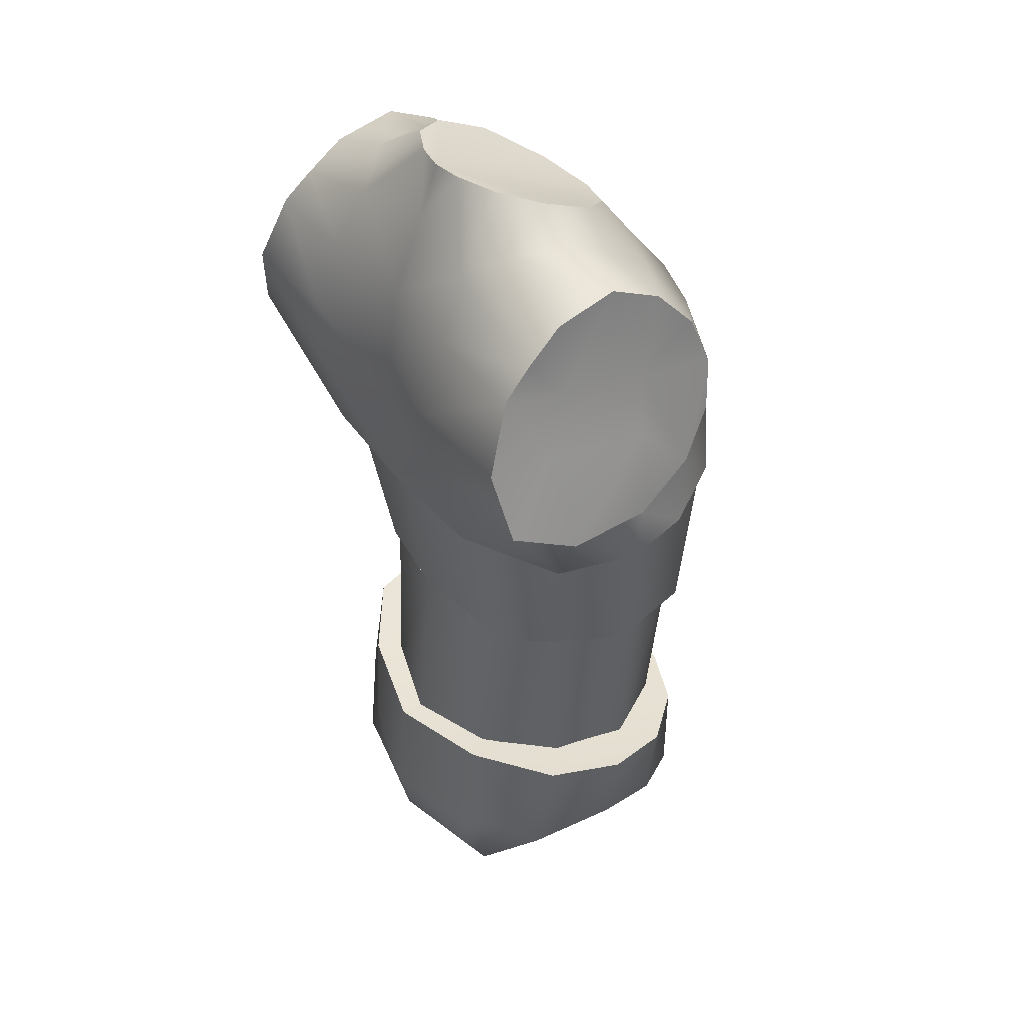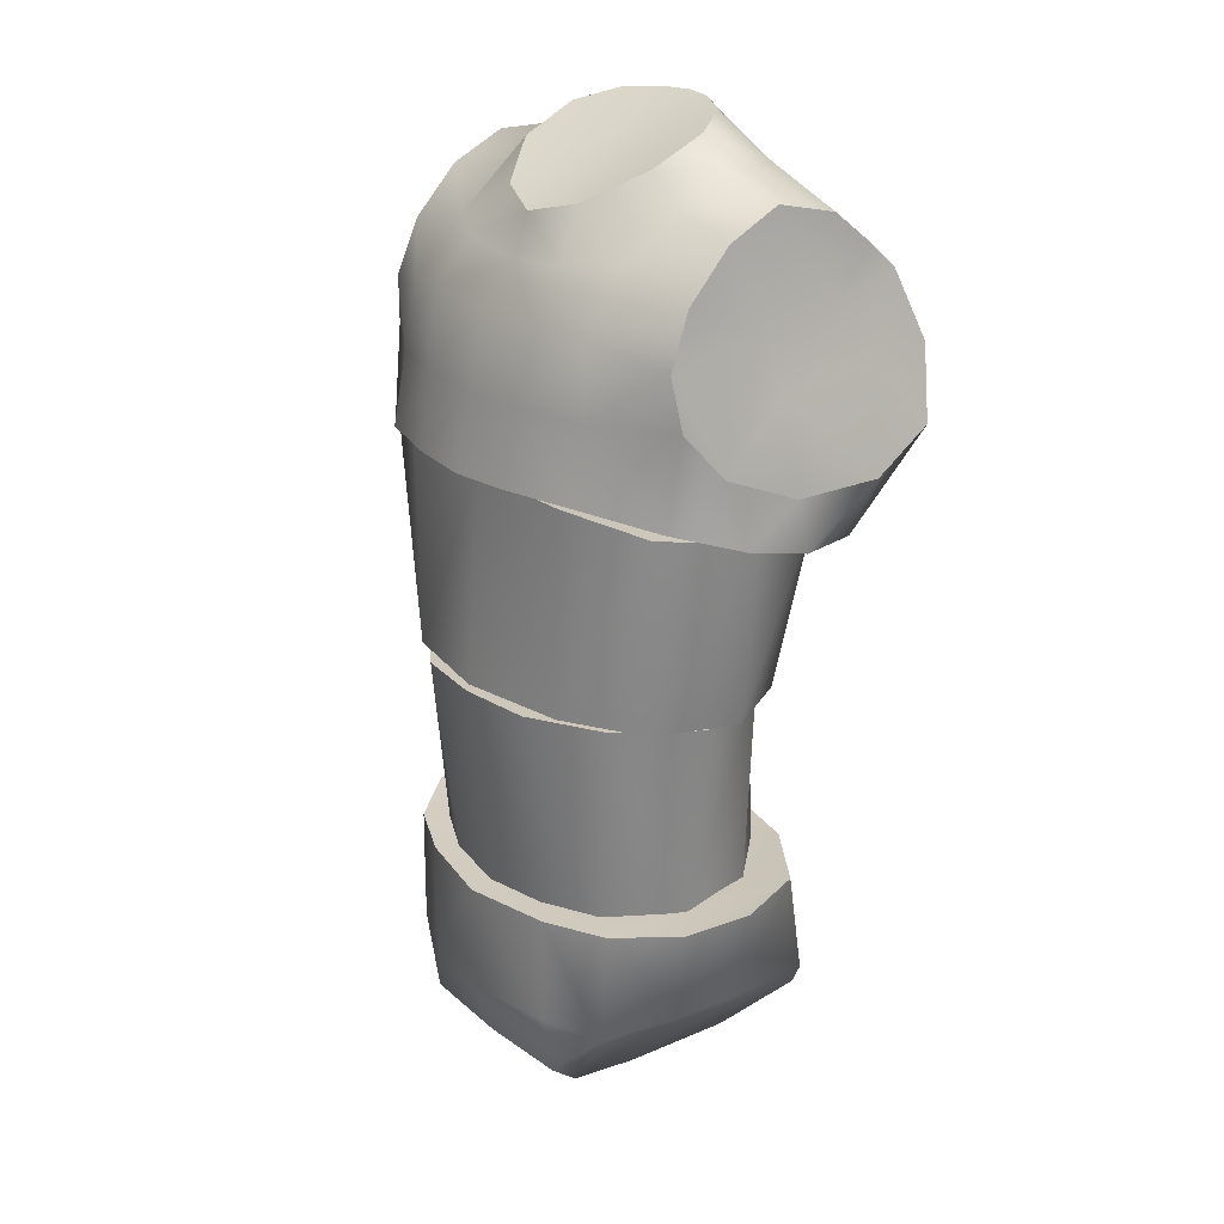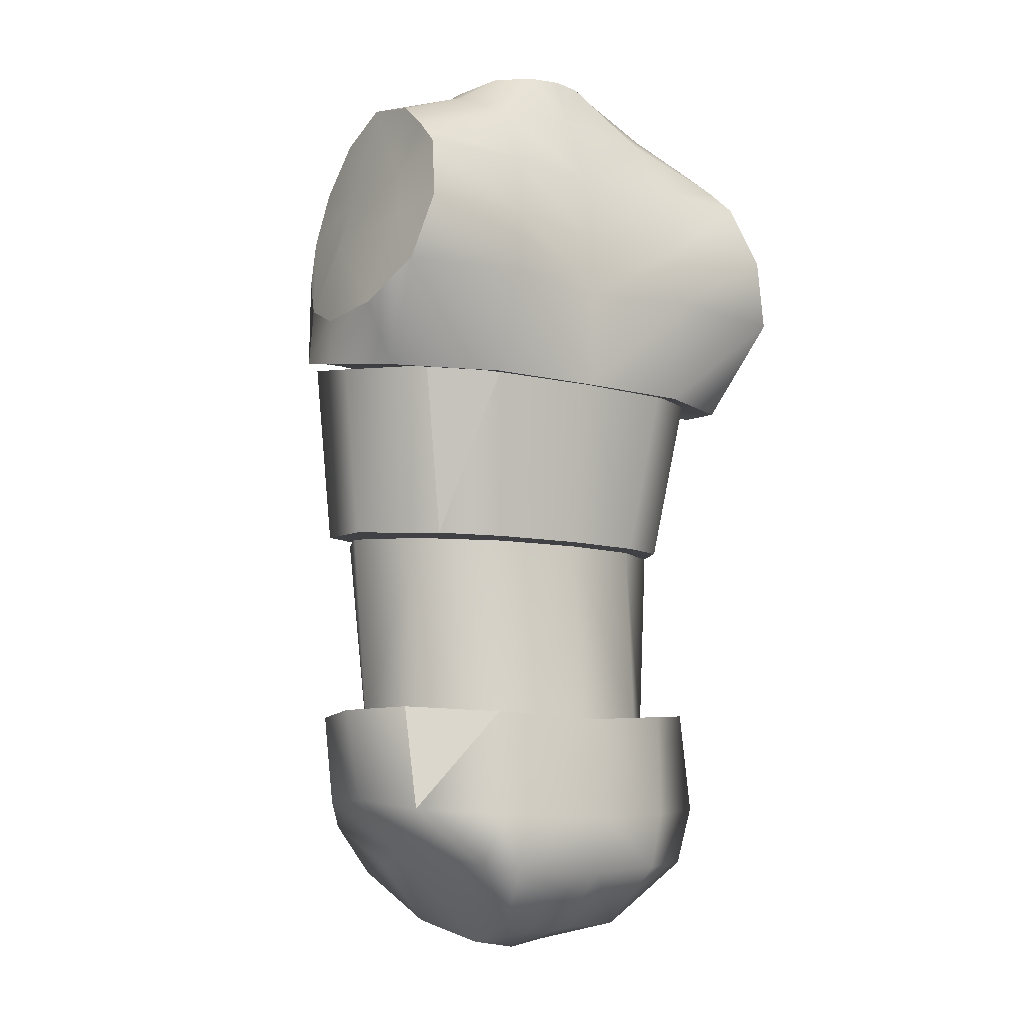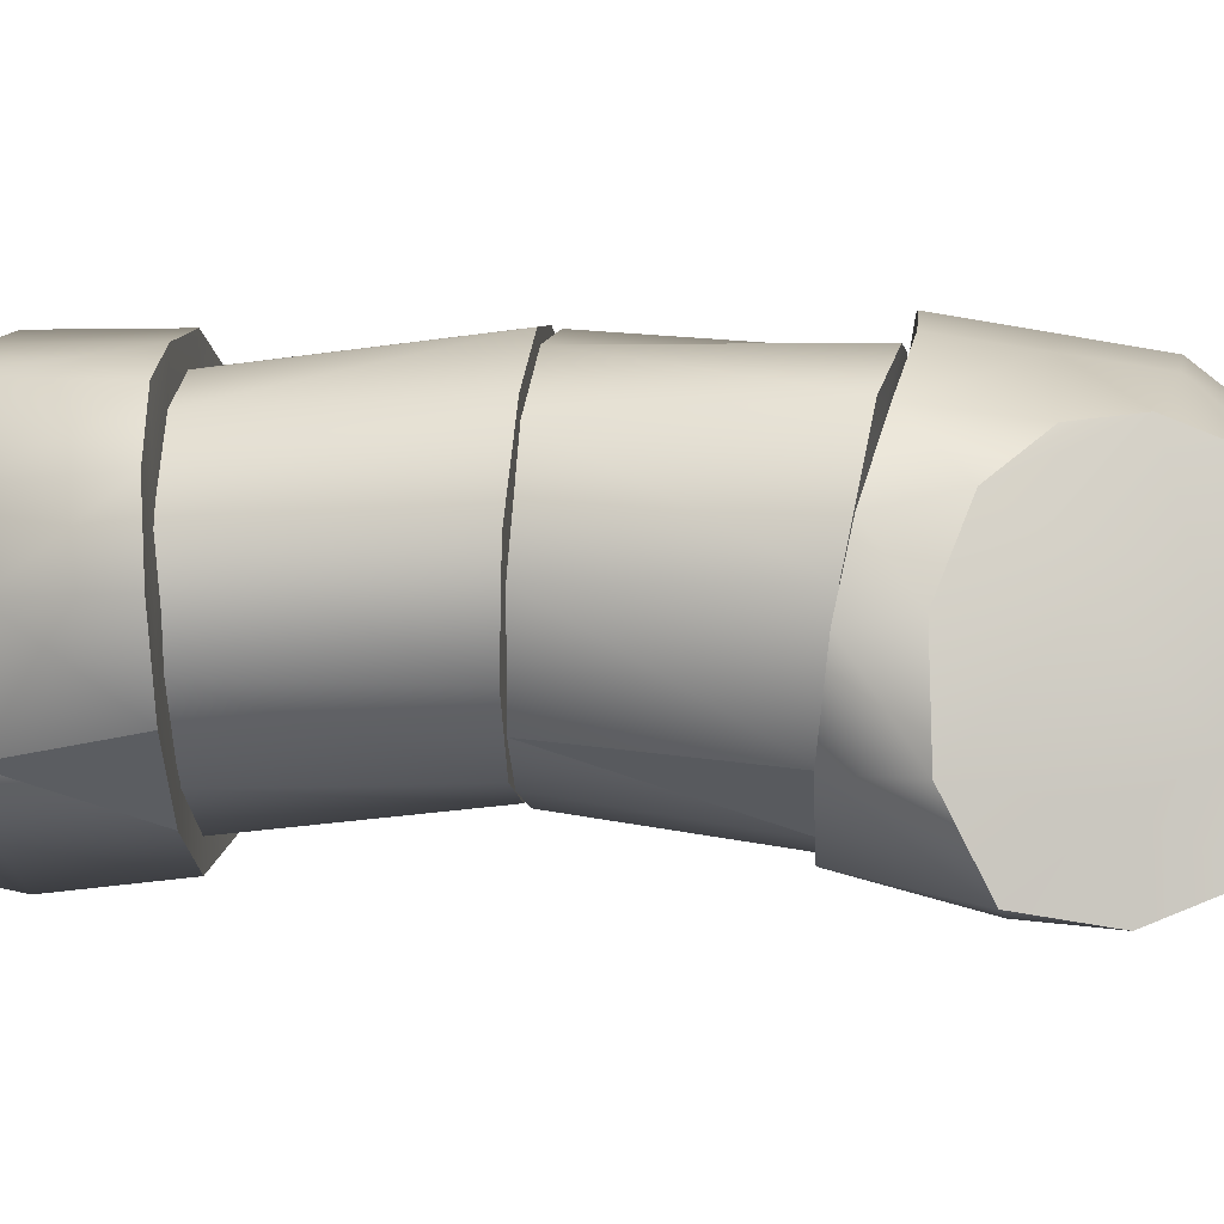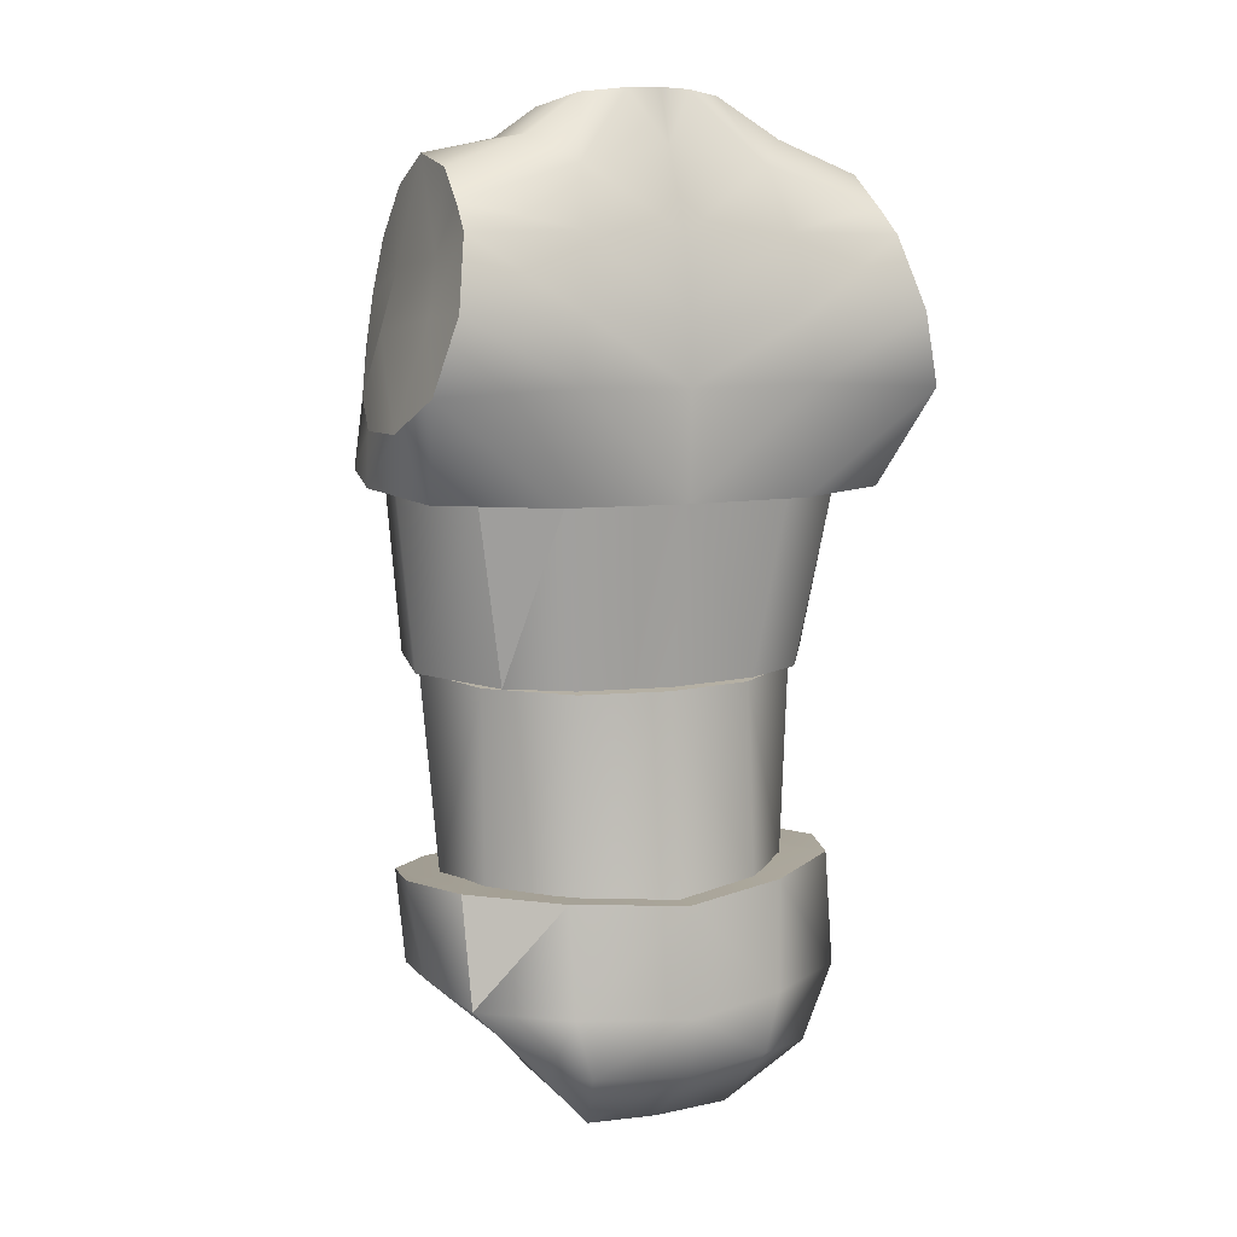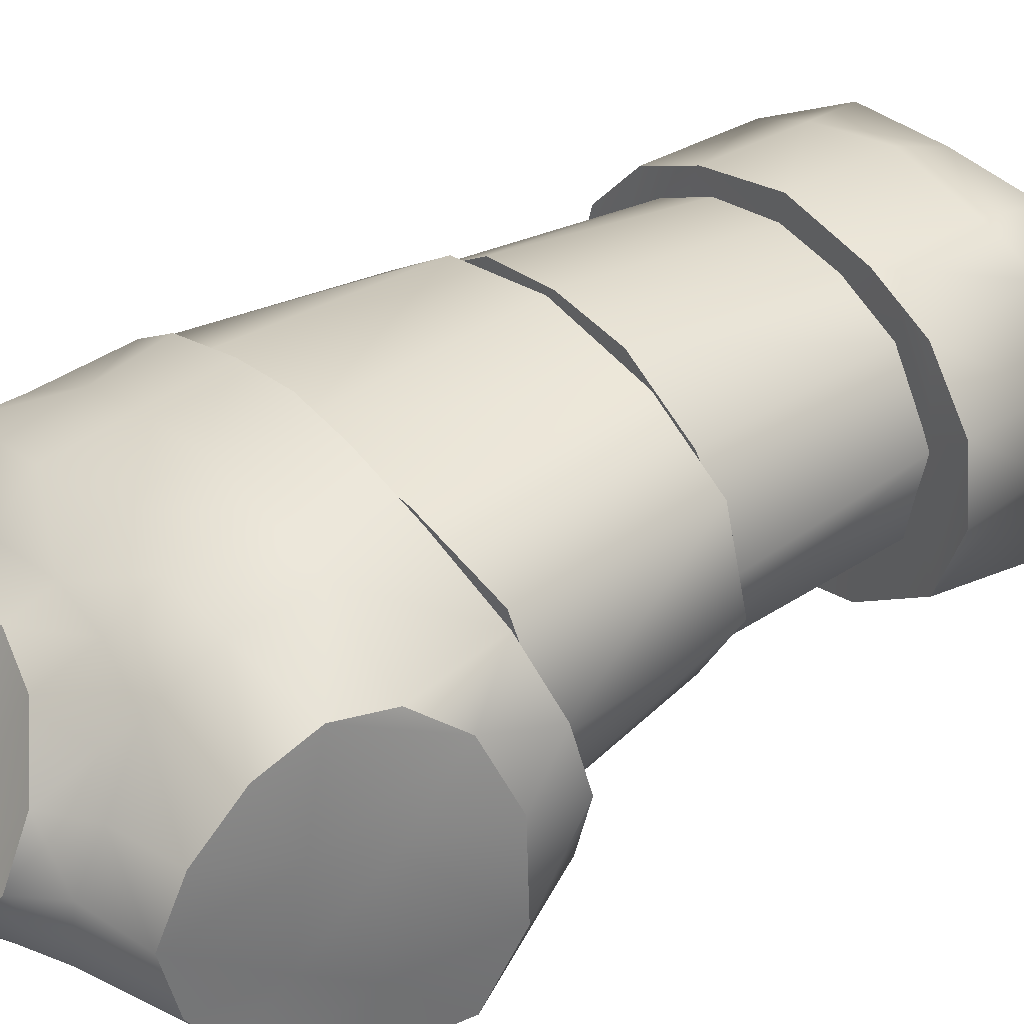
<metadata>
{"format":"obj","ext":"obj","renderer":"f3d","projection":"perspective","resolution":1024,"background":"white","views":[{"elev":41.1,"azim":-123.7,"up":"+Y"},{"elev":22.9,"azim":52.6,"up":"+Y"},{"elev":-8.7,"azim":143.9,"up":"+Y"},{"elev":-2.0,"azim":94.9,"up":"+Z"},{"elev":8.4,"azim":155.0,"up":"+Y"},{"elev":35.7,"azim":-128.2,"up":"+Z"}]}
</metadata>
<code>
g default
v 0.02255 0.3621 -0.1056
v 0.1879 0.1025 -0.05695
v 0.1558 0.2676 -0.1532
v 0.167 0.2173 -0.1732
v 0.1556 0.1254 0.03207
v 0.08208 0.2168 -0.171
v 0.07459 0.2692 -0.1541
v 0.1815 0.1117 -0.0128
v 0.09052 0.09341 -0.1508
v 0.08482 0.1706 -0.1723
v 0.1818 0.166 -0.1645
v 0.1662 0.09522 -0.1133
v 0.04962 0.2759 0.0353
v 0.1501 0.2662 0.01194
v 0.08738 0.2809 0.0163
v 0.09458 0.3087 -0.02679
v 0.1493 0.3005 -0.01994
v 0.1485 0.3195 -0.05944
v 0.09794 0.33 -0.05877
v 0.06705 0.313 -0.1319
v 0.1528 0.2866 -0.1328
v 0.09239 0.3312 -0.1021
v 0.1499 0.3087 -0.1055
v 0.04698 0.1355 0.08013
v 0.1529 0.2272 0.02765
v 0.05503 0.2447 0.05971
v 0.1041 0.1352 0.06539
v 0.09796 0.2411 0.04823
v 0.06962 0.3505 -0.06396
v 0.06803 0.3317 -0.02379
v 0.05066 0.3593 -0.09173
v 0.03732 0.3095 0.01146
v 0.1846 0.1395 -0.05129
v 0.1894 0.1411 -0.1151
v 0.1731 0.2039 -0.04553
v 0.1684 0.2143 -0.1256
v 0.1565 0.2535 -0.105
v 0.1593 0.2451 -0.03959
v 0.1715 0.1587 -0.002265
v 0.1598 0.1902 0.02317
v 0.101 0.1882 0.05681
v 0.05101 0.1901 0.06992
v -0.02255 0.3621 -0.1056
v -0.1879 0.1025 -0.05695
v -0.1558 0.2676 -0.1532
v -0.167 0.2173 -0.1732
v -0.1556 0.1254 0.03207
v -0.08208 0.2168 -0.171
v -0.07459 0.2692 -0.1541
v -0.1815 0.1117 -0.0128
v -0.09052 0.09341 -0.1508
v -0.08482 0.1706 -0.1723
v -0.1818 0.166 -0.1645
v -0.1662 0.09522 -0.1133
v -0.04962 0.2759 0.0353
v -0.1501 0.2662 0.01194
v -0.08738 0.2809 0.0163
v -0.09458 0.3087 -0.02679
v -0.1493 0.3005 -0.01994
v -0.1485 0.3195 -0.05944
v -0.09794 0.33 -0.05877
v -0.06705 0.313 -0.1319
v -0.1528 0.2866 -0.1328
v 0 0.3241 -0.1228
v -0.09239 0.3312 -0.1021
v -0.1499 0.3087 -0.1055
v 0 0.1681 -0.1566
v -0.04698 0.1355 0.08013
v 0 0.2692 0.0347
v 0 0.2675 -0.1466
v 0 0.2147 -0.1552
v 0 0.09299 -0.1548
v 0 0.1343 0.08451
v -0.1529 0.2272 0.02765
v 0 0.2389 0.06144
v -0.05503 0.2447 0.05971
v -0.1041 0.1352 0.06539
v -0.09796 0.2411 0.04823
v -0.06962 0.3505 -0.06396
v -0.06803 0.3317 -0.02379
v -0.05066 0.3593 -0.09173
v -0.03732 0.3095 0.01146
v 0 0.3001 0.0241
v 0 0.3627 -0.1095
v -0.1846 0.1395 -0.05129
v -0.1894 0.1411 -0.1151
v -0.1731 0.2039 -0.04553
v -0.1684 0.2143 -0.1256
v -0.1565 0.2535 -0.105
v -0.1593 0.2451 -0.03959
v -0.1715 0.1587 -0.002265
v 0 0.1866 0.07298
v -0.1598 0.1902 0.02317
v -0.101 0.1882 0.05681
v -0.05101 0.1901 0.06992
v 0.1627 0.1051 -0.03977
v 0.1453 0.1197 0.03539
v 0.1325 0.09907 -0.1125
v 0.08111 0.09871 -0.1413
v 0.08448 0.1289 0.0625
v 0.0807 -0.02006 0.06358
v 0.1352 -0.02237 0.02767
v 0.1491 -0.0266 -0.03805
v 0.1105 -0.0305 -0.09875
v 0.066 -0.03193 -0.1209
v -0.1627 0.1051 -0.03977
v -0.1453 0.1197 0.03539
v -0.1325 0.09907 -0.1125
v -0.08111 0.09871 -0.1413
v -0.08448 0.1289 0.0625
v 0 0.09872 -0.1493
v 0 0.1305 0.06739
v 0 -0.01907 0.07892
v -0.0807 -0.02006 0.06358
v -0.1352 -0.02237 0.02767
v -0.1491 -0.0266 -0.03805
v -0.1105 -0.0305 -0.09875
v -0.066 -0.03193 -0.1209
v 0 -0.03247 -0.1293
v 0.05526 -0.02412 0.07363
v 0.1079 -0.02602 0.04056
v 0.1388 -0.02937 -0.01767
v 0.117 -0.03287 -0.07837
v 0.0639 -0.03513 -0.1177
v 0.05026 -0.1737 0.05733
v 0.09298 -0.1737 0.03688
v 0.1245 -0.1737 -0.01466
v 0.1137 -0.1737 -0.07407
v 0.06839 -0.1737 -0.1204
v -0.05526 -0.02412 0.07363
v -0.1079 -0.02602 0.04056
v -0.1388 -0.02937 -0.01767
v -0.117 -0.03287 -0.07837
v -0.0639 -0.03513 -0.1177
v 0 -0.03568 -0.1272
v 0 -0.02372 0.08056
v -0.05026 -0.1737 0.05733
v -0.09298 -0.1737 0.03688
v -0.1245 -0.1737 -0.01466
v -0.1137 -0.1737 -0.07407
v 0 -0.1765 -0.1416
v 0 -0.1765 0.06333
v -0.06839 -0.1737 -0.1204
v 0.06686 -0.1784 0.06745
v 0.1137 -0.1768 0.04701
v 0.1495 -0.1729 0.007312
v 0.1593 -0.169 -0.0419
v 0.1396 -0.1677 -0.09596
v 0.07969 -0.1715 -0.1375
v 0.06686 -0.2582 0.06745
v 0.1106 -0.2604 0.04946
v 0.1439 -0.2405 0.003942
v 0.1477 -0.239 -0.04336
v 0.1378 -0.2457 -0.1097
v 0.07722 -0.2503 -0.1429
v 0.03284 -0.3523 -0.0388
v 0.04428 -0.3375 0.02344
v 0.05301 -0.3367 -0.1075
v 0.07225 -0.2987 0.06383
v 0.0657 -0.292 -0.1449
v 0.07867 -0.2917 0.02939
v 0.1003 -0.2817 -0.06161
v 0.09438 -0.2821 -0.01593
v 0.09771 -0.2886 -0.1393
v -0.06686 -0.1784 0.06745
v -0.1137 -0.1768 0.04701
v -0.1495 -0.1729 0.007312
v -0.1593 -0.169 -0.0419
v -0.1396 -0.1677 -0.09596
v -0.07969 -0.1715 -0.1375
v 0 -0.1761 -0.159
v 0 -0.1789 0.08076
v -0.06686 -0.2582 0.06745
v -0.1106 -0.2604 0.04946
v -0.1439 -0.2405 0.003942
v -0.1477 -0.239 -0.04336
v -0.1378 -0.2457 -0.1097
v -0.07722 -0.2503 -0.1429
v 0 -0.2522 -0.1673
v 0 -0.2587 0.08076
v 0 -0.3573 -0.04374
v -0.03284 -0.3523 -0.0388
v 0 -0.3412 0.01851
v -0.04428 -0.3375 0.02344
v 0 -0.3398 -0.106
v -0.05301 -0.3367 -0.1075
v 0 -0.3 0.0663
v -0.07225 -0.2987 0.06383
v 0 -0.2954 -0.1584
v -0.0657 -0.292 -0.1449
v -0.07867 -0.2917 0.02939
v -0.1003 -0.2817 -0.06161
v -0.09438 -0.2821 -0.01593
v -0.09771 -0.2886 -0.1393
g player_body:DummyMeshgroup2
f 70 7 71
f 71 7 6
f 15 13 28
f 28 13 26
f 69 13 83
f 83 13 32
f 28 41 25
f 25 41 40
f 67 10 72
f 72 10 9
f 75 26 69
f 69 26 13
f 4 6 3
f 3 6 7
f 10 11 9
f 9 11 12
f 71 6 67
f 67 6 10
f 73 24 92
f 92 24 42
f 11 10 4
f 4 10 6
f 7 70 20
f 20 70 64
f 16 15 17
f 17 15 14
f 17 18 16
f 16 18 19
f 20 21 7
f 7 21 3
f 22 20 31
f 31 20 1
f 19 18 22
f 22 18 23
f 20 22 21
f 21 22 23
f 19 22 29
f 29 22 31
f 16 19 30
f 30 19 29
f 30 32 15
f 15 32 13
f 41 42 27
f 27 42 24
f 25 14 28
f 28 14 15
f 20 64 1
f 1 64 84
f 30 15 16
f 83 32 84
f 32 30 84
f 30 29 84
f 84 29 1
f 29 31 1
f 34 11 36
f 36 11 4
f 38 39 35
f 37 36 3
f 3 36 4
f 38 35 37
f 37 35 36
f 33 39 8
f 8 39 5
f 33 34 35
f 35 34 36
f 2 33 8
f 12 34 2
f 2 34 33
f 11 34 12
f 23 37 21
f 21 37 3
f 38 37 18
f 18 37 23
f 18 17 38
f 17 14 38
f 25 38 14
f 73 72 24
f 72 9 24
f 24 9 27
f 27 9 5
f 9 12 5
f 5 12 8
f 12 2 8
f 39 33 35
f 38 25 39
f 39 25 40
f 92 42 75
f 75 42 26
f 40 41 5
f 5 41 27
f 41 28 42
f 42 28 26
f 40 5 39
f 70 71 49
f 49 71 48
f 57 78 55
f 55 78 76
f 82 55 83
f 83 55 69
f 93 94 74
f 74 94 78
f 67 72 52
f 52 72 51
f 75 69 76
f 76 69 55
f 46 45 48
f 48 45 49
f 54 53 51
f 51 53 52
f 71 67 48
f 48 67 52
f 73 92 68
f 68 92 95
f 48 52 46
f 46 52 53
f 49 62 70
f 70 62 64
f 58 59 57
f 57 59 56
f 59 58 60
f 60 58 61
f 45 63 49
f 49 63 62
f 43 62 81
f 81 62 65
f 66 60 65
f 65 60 61
f 66 65 63
f 63 65 62
f 61 79 65
f 65 79 81
f 79 61 80
f 80 61 58
f 55 82 57
f 57 82 80
f 68 95 77
f 77 95 94
f 57 56 78
f 78 56 74
f 84 64 43
f 43 64 62
f 80 58 57
f 83 84 82
f 82 84 80
f 80 84 79
f 84 43 79
f 79 43 81
f 86 88 53
f 53 88 46
f 90 87 91
f 46 88 45
f 45 88 89
f 88 87 89
f 89 87 90
f 47 91 50
f 50 91 85
f 85 87 86
f 86 87 88
f 44 50 85
f 54 44 86
f 86 44 85
f 53 54 86
f 66 63 89
f 63 45 89
f 66 89 60
f 60 89 90
f 60 90 59
f 59 90 56
f 74 56 90
f 73 68 72
f 72 68 51
f 68 77 51
f 77 47 51
f 51 47 54
f 47 50 54
f 50 44 54
f 91 87 85
f 93 74 91
f 91 74 90
f 92 75 95
f 95 75 76
f 93 47 94
f 94 47 77
f 76 78 95
f 95 78 94
f 93 91 47
f 98 104 99
f 99 104 105
f 103 96 102
f 102 96 97
f 99 105 111
f 111 105 119
f 96 103 98
f 98 103 104
f 100 101 97
f 97 101 102
f 100 112 101
f 101 112 113
f 113 119 101
f 119 105 101
f 105 104 101
f 104 103 101
f 103 102 101
f 111 112 99
f 112 100 99
f 99 100 98
f 98 100 96
f 100 97 96
f 118 117 109
f 109 117 108
f 107 106 115
f 115 106 116
f 119 118 111
f 111 118 109
f 117 116 108
f 108 116 106
f 115 114 107
f 107 114 110
f 110 114 112
f 112 114 113
f 113 114 119
f 119 114 118
f 118 114 117
f 117 114 116
f 114 115 116
f 111 109 112
f 112 109 110
f 109 108 110
f 108 106 110
f 106 107 110
f 135 136 124
f 136 120 124
f 120 121 124
f 124 121 123
f 121 122 123
f 123 128 124
f 124 128 129
f 124 129 135
f 135 129 141
f 141 129 142
f 142 129 125
f 129 128 125
f 125 128 126
f 128 127 126
f 122 127 123
f 123 127 128
f 126 127 121
f 121 127 122
f 125 126 120
f 120 126 121
f 142 125 136
f 136 125 120
f 135 134 136
f 136 134 130
f 130 134 131
f 134 133 131
f 133 132 131
f 143 140 134
f 134 140 133
f 134 135 143
f 143 135 141
f 141 142 143
f 142 137 143
f 143 137 140
f 137 138 140
f 138 139 140
f 132 133 139
f 139 133 140
f 132 139 131
f 131 139 138
f 131 138 130
f 130 138 137
f 130 137 136
f 136 137 142
f 148 154 149
f 149 154 155
f 147 146 153
f 153 146 152
f 145 144 151
f 151 144 150
f 147 153 148
f 148 153 154
f 146 145 152
f 152 145 151
f 144 172 150
f 150 172 180
f 149 155 171
f 171 155 179
f 159 150 187
f 187 150 180
f 158 156 185
f 185 156 181
f 181 156 183
f 183 156 157
f 160 158 189
f 189 158 185
f 183 157 187
f 187 157 159
f 155 160 179
f 179 160 189
f 150 159 151
f 161 163 151
f 151 163 152
f 152 163 153
f 153 163 162
f 153 162 154
f 154 162 164
f 160 164 158
f 161 159 157
f 161 157 163
f 163 157 156
f 163 156 162
f 162 156 158
f 158 164 162
f 160 155 164
f 164 155 154
f 171 172 149
f 172 144 149
f 149 144 148
f 144 145 148
f 145 146 148
f 146 147 148
f 151 159 161
f 178 177 170
f 170 177 169
f 168 176 167
f 167 176 175
f 166 174 165
f 165 174 173
f 177 176 169
f 169 176 168
f 167 175 166
f 166 175 174
f 165 173 172
f 172 173 180
f 179 178 171
f 171 178 170
f 180 173 187
f 187 173 188
f 181 182 185
f 185 182 186
f 181 183 182
f 182 183 184
f 185 186 189
f 189 186 190
f 183 187 184
f 184 187 188
f 189 190 179
f 179 190 178
f 173 174 188
f 175 193 174
f 174 193 191
f 175 176 193
f 193 176 192
f 176 177 192
f 192 177 194
f 190 186 194
f 191 184 188
f 182 184 193
f 193 184 191
f 186 182 192
f 192 182 193
f 186 192 194
f 190 194 178
f 178 194 177
f 171 170 172
f 172 170 165
f 170 169 165
f 165 169 166
f 166 169 167
f 169 168 167
f 174 191 188

</code>
